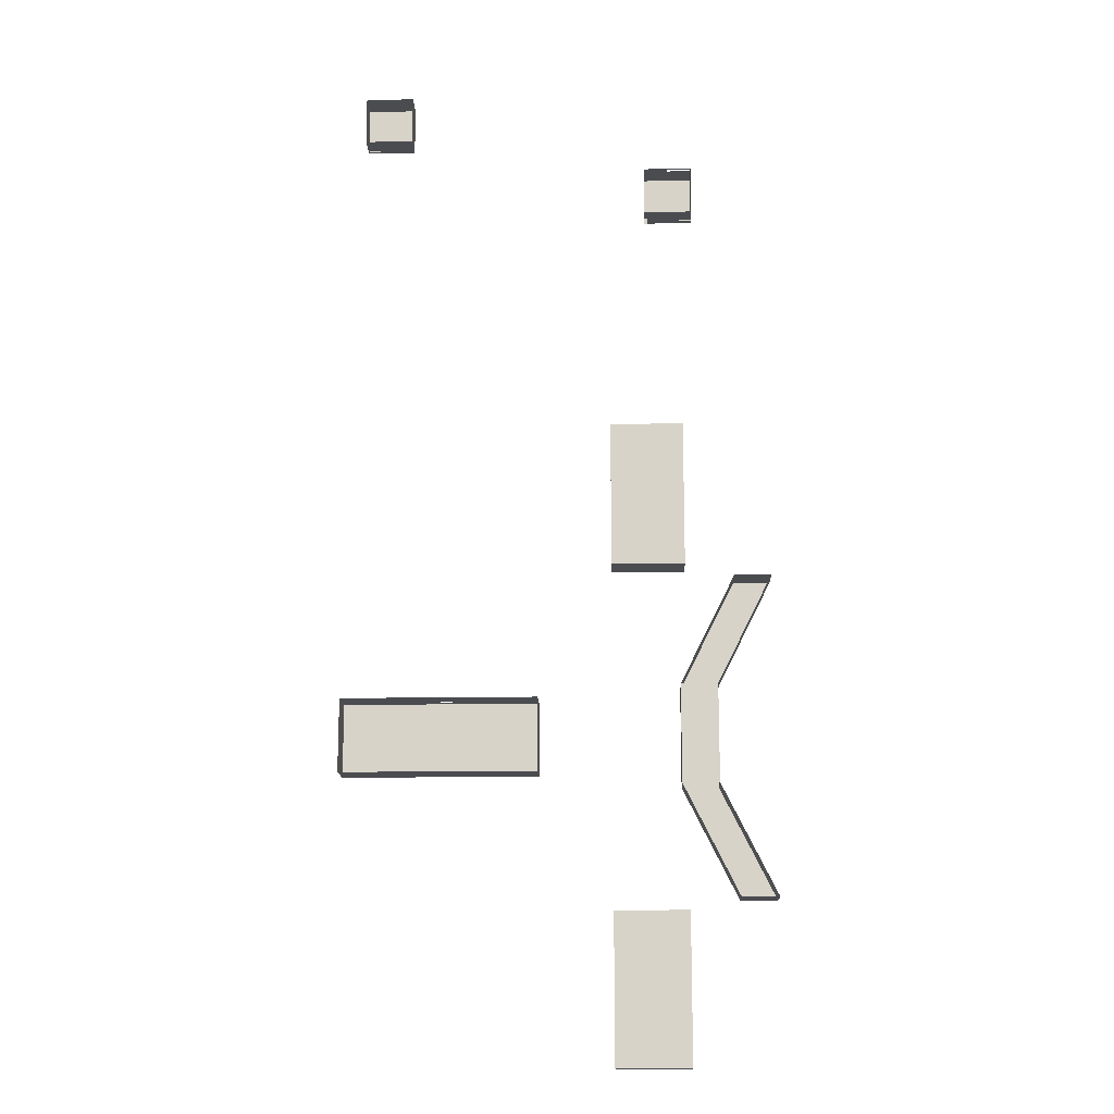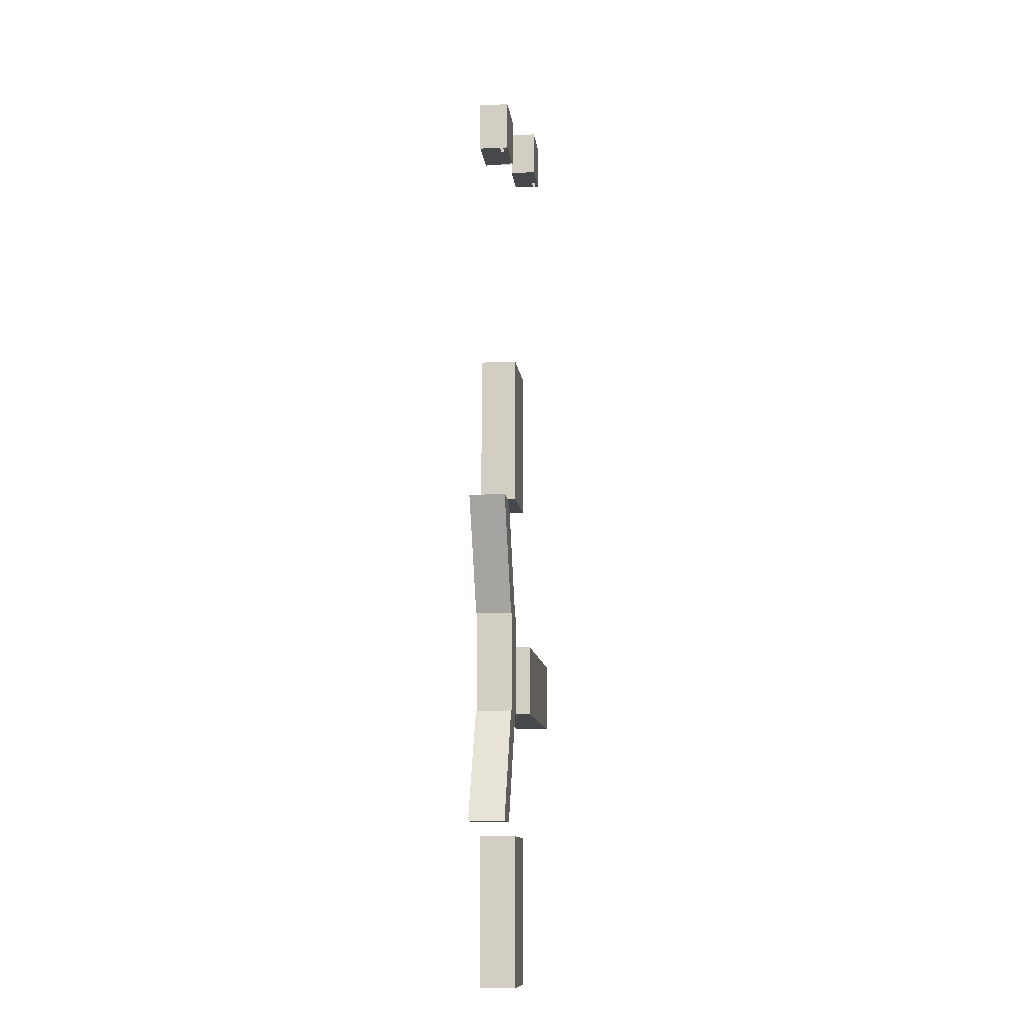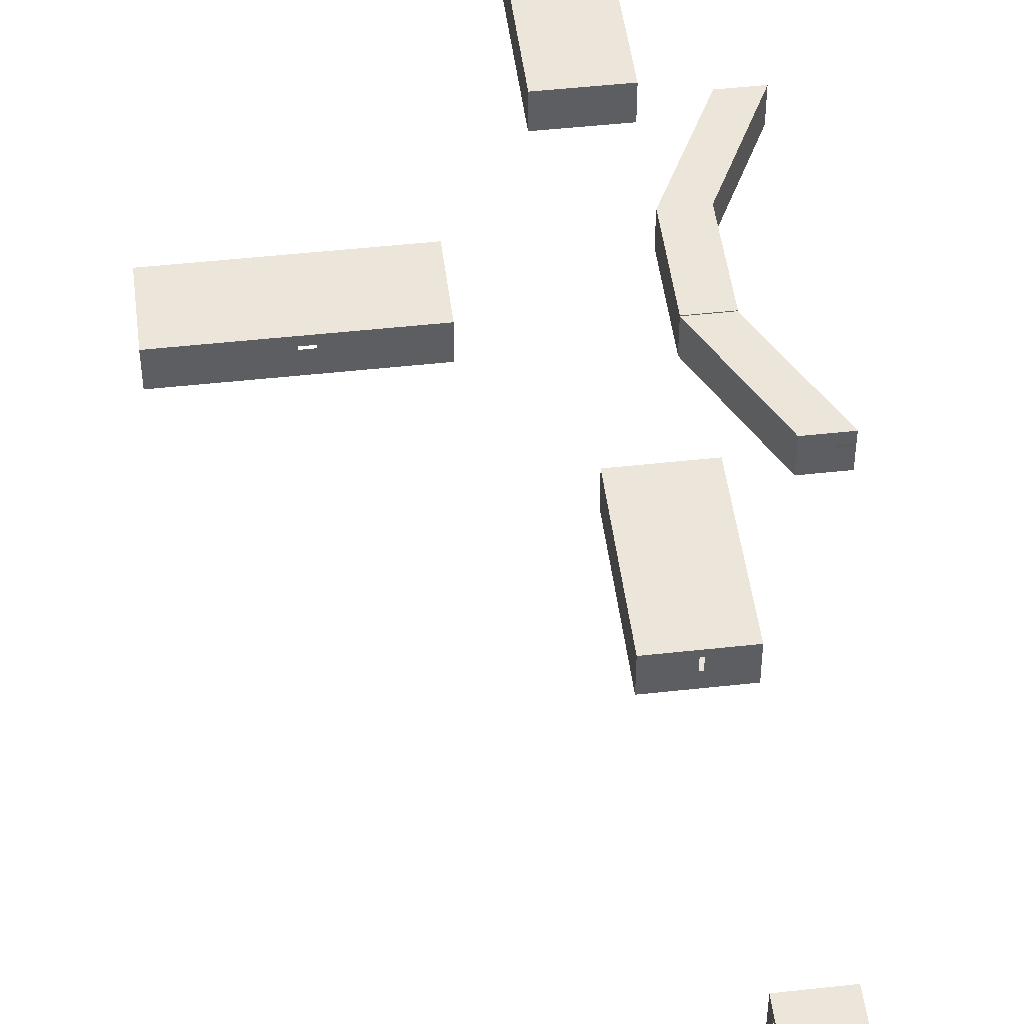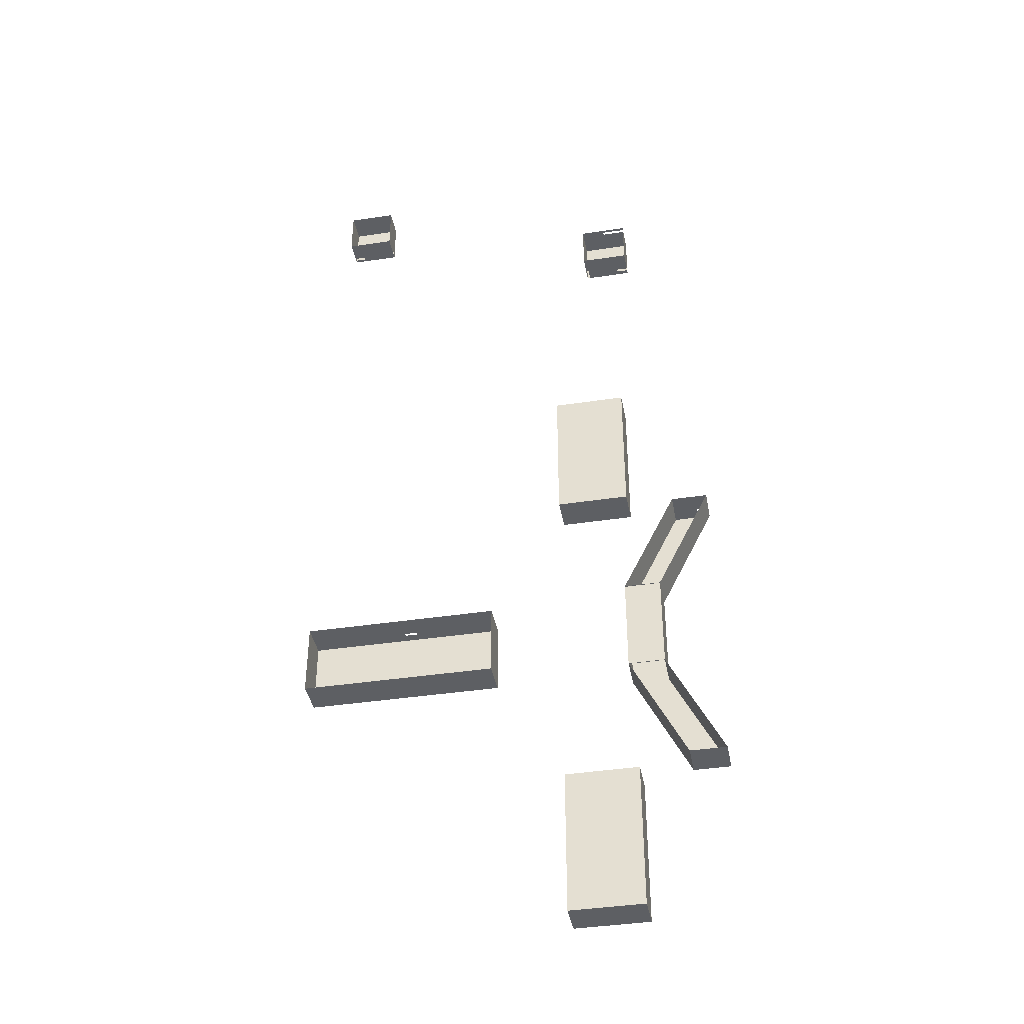
<metadata>
{"format":"obj","ext":"obj","renderer":"f3d","projection":"perspective","resolution":1024,"background":"white","views":[{"elev":-15.0,"azim":2.2,"up":"+Z"},{"elev":-11.2,"azim":96.5,"up":"+Z"},{"elev":48.1,"azim":-7.1,"up":"+Y"},{"elev":-40.1,"azim":10.6,"up":"+Z"}]}
</metadata>
<code>
v 4352 -580 -4096
v 4352 -616 -4096
v 4368 -616 -4096
v 4368 -580 -4096
v 4352 -580 -4096
v 4368 -616 -4096
v 4368 -580 -4096
v 4368 -616 -4096
v 4368 -680 -4096
v 4544 -580 -4096
v 4368 -580 -4096
v 4368 -680 -4096
v 4544 -759 -4096
v 4544 -580 -4096
v 4368 -680 -4096
v 4368 -759 -4096
v 4544 -759 -4096
v 4368 -680 -4096
v 4352 -616 -4096
v 4352 -580 -4096
v 4160 -580 -4096
v 4352 -680 -4096
v 4352 -616 -4096
v 4160 -580 -4096
v 4352 -759 -4096
v 4352 -680 -4096
v 4160 -580 -4096
v 4160 -759 -4096
v 4352 -759 -4096
v 4160 -580 -4096
v 4352 -759 -4096
v 4160 -759 -4096
v 4160 -764 -4096
v 4368 -759 -4096
v 4352 -759 -4096
v 4160 -764 -4096
v 4544 -759 -4096
v 4368 -759 -4096
v 4160 -764 -4096
v 4544 -764 -4096
v 4544 -759 -4096
v 4160 -764 -4096
v 4352 -759 -4096
v 4368 -759 -4096
v 4368 -680 -4096
v 4352 -680 -4096
v 4352 -759 -4096
v 4368 -680 -4096
v 4352 -680 -2880
v 4368 -680 -2880
v 4368 -736 -2880
v 4352 -736 -2880
v 4352 -680 -2880
v 4368 -736 -2880
v 4608 -640 -2880
v 4544 -640 -2880
v 4368 -640 -2880
v 4608 -616 -2880
v 4608 -640 -2880
v 4368 -640 -2880
v 4368 -616 -2880
v 4608 -616 -2880
v 4368 -640 -2880
v 4368 -656 -2880
v 4368 -640 -2880
v 4544 -640 -2880
v 4544 -656 -2880
v 4368 -656 -2880
v 4544 -640 -2880
v 4608 -768 -2880
v 4544 -768 -2880
v 4352 -768 -2880
v 4608 -736 -2880
v 4608 -768 -2880
v 4352 -768 -2880
v 4368 -736 -2880
v 4608 -736 -2880
v 4352 -768 -2880
v 4352 -736 -2880
v 4368 -736 -2880
v 4352 -768 -2880
v 4608 -736 -2880
v 4368 -736 -2880
v 4368 -680 -2880
v 4608 -656 -2880
v 4608 -736 -2880
v 4368 -680 -2880
v 4544 -656 -2880
v 4608 -656 -2880
v 4368 -680 -2880
v 4368 -656 -2880
v 4544 -656 -2880
v 4368 -680 -2880
v 4352 -640 -2880
v 4352 -640 -2816
v 4352 -640 -2752
v 4352 -616 -2880
v 4352 -640 -2880
v 4352 -640 -2752
v 4352 -616 -2624
v 4352 -616 -2880
v 4352 -640 -2752
v 4352 -640 -2624
v 4352 -616 -2624
v 4352 -640 -2752
v 4352 -656 -2624
v 4352 -640 -2624
v 4352 -640 -2752
v 4352 -656 -2752
v 4352 -656 -2624
v 4352 -640 -2752
v 4352 -656 -2816
v 4352 -640 -2816
v 4352 -640 -2880
v 4352 -656 -2880
v 4352 -656 -2816
v 4352 -640 -2880
v 4352 -768 -2624
v 4352 -752 -2624
v 4352 -736 -2624
v 4352 -768 -2880
v 4352 -768 -2624
v 4352 -736 -2624
v 4352 -736 -2880
v 4352 -768 -2880
v 4352 -736 -2624
v 4352 -680 -2880
v 4352 -736 -2880
v 4352 -736 -2624
v 4352 -656 -2880
v 4352 -680 -2880
v 4352 -736 -2624
v 4352 -656 -2816
v 4352 -656 -2880
v 4352 -736 -2624
v 4352 -656 -2752
v 4352 -656 -2816
v 4352 -736 -2624
v 4352 -656 -2624
v 4352 -656 -2752
v 4352 -736 -2624
v 4352 -616 -2624
v 4352 -640 -2624
v 4352 -656 -2624
v 4608 -616 -2624
v 4352 -616 -2624
v 4352 -656 -2624
v 4608 -736 -2624
v 4608 -616 -2624
v 4352 -656 -2624
v 4480 -736 -2624
v 4608 -736 -2624
v 4352 -656 -2624
v 4352 -736 -2624
v 4480 -736 -2624
v 4352 -656 -2624
v 4352 -768 -2624
v 4544 -768 -2624
v 4608 -768 -2624
v 4352 -752 -2624
v 4352 -768 -2624
v 4608 -768 -2624
v 4480 -752 -2624
v 4352 -752 -2624
v 4608 -768 -2624
v 4608 -752 -2624
v 4480 -752 -2624
v 4608 -768 -2624
v 4352 -736 -2624
v 4352 -752 -2624
v 4480 -752 -2624
v 4480 -736 -2624
v 4352 -736 -2624
v 4480 -752 -2624
v 4608 -616 -2624
v 4608 -736 -2624
v 4608 -752 -2624
v 4608 -616 -2880
v 4608 -616 -2624
v 4608 -752 -2624
v 4608 -640 -2880
v 4608 -616 -2880
v 4608 -752 -2624
v 4608 -656 -2880
v 4608 -640 -2880
v 4608 -752 -2624
v 4608 -736 -2880
v 4608 -656 -2880
v 4608 -752 -2624
v 4608 -768 -2880
v 4608 -736 -2880
v 4608 -752 -2624
v 4608 -768 -2624
v 4608 -768 -2880
v 4608 -752 -2624
v 4608 -616 -2880
v 4368 -616 -2880
v 4352 -616 -2880
v 4608 -616 -2624
v 4608 -616 -2880
v 4352 -616 -2880
v 4352 -616 -2624
v 4608 -616 -2624
v 4352 -616 -2880
v 4512 -580 -5504
v 4512 -584 -5504
v 4544 -584 -5504
v 4704 -580 -5504
v 4512 -580 -5504
v 4544 -584 -5504
v 4704 -584 -5504
v 4704 -580 -5504
v 4544 -584 -5504
v 4704 -764 -5504
v 4704 -768 -5504
v 4544 -768 -5504
v 4512 -764 -5504
v 4704 -764 -5504
v 4544 -768 -5504
v 4512 -768 -5504
v 4512 -764 -5504
v 4544 -768 -5504
v 4544 -764 -4096
v 4544 -764 -4864
v 4544 -580 -4864
v 4544 -759 -4096
v 4544 -764 -4096
v 4544 -580 -4864
v 4544 -580 -4096
v 4544 -759 -4096
v 4544 -580 -4864
v 4800 -656 -4928
v 4800 -768 -4928
v 4992 -768 -4928
v 4928 -656 -4928
v 4800 -656 -4928
v 4992 -768 -4928
v 4992 -656 -4928
v 4928 -656 -4928
v 4992 -768 -4928
v 4800 -584 -4928
v 4800 -640 -4928
v 4928 -640 -4928
v 4992 -584 -4928
v 4800 -584 -4928
v 4928 -640 -4928
v 4992 -640 -4928
v 4992 -584 -4928
v 4928 -640 -4928
v 4800 -640 -4928
v 4800 -656 -4928
v 4928 -656 -4928
v 4928 -640 -4928
v 4800 -640 -4928
v 4928 -656 -4928
v 4992 -768 -4928
v 4704 -768 -5504
v 4704 -764 -5504
v 4992 -656 -4928
v 4992 -768 -4928
v 4704 -764 -5504
v 4992 -640 -4928
v 4992 -656 -4928
v 4704 -764 -5504
v 4992 -584 -4928
v 4992 -640 -4928
v 4704 -764 -5504
v 4704 -584 -5504
v 4992 -584 -4928
v 4704 -764 -5504
v 4800 -768 -4928
v 4800 -656 -4928
v 4800 -640 -4928
v 4544 -768 -5440
v 4800 -768 -4928
v 4800 -640 -4928
v 4544 -584 -5440
v 4544 -768 -5440
v 4800 -640 -4928
v 4800 -584 -4928
v 4544 -584 -5440
v 4800 -640 -4928
v 4704 -584 -5504
v 4544 -584 -5504
v 4544 -584 -5440
v 4992 -584 -4928
v 4704 -584 -5504
v 4544 -584 -5440
v 4800 -584 -4928
v 4992 -584 -4928
v 4544 -584 -5440
v 4512 -764 -5504
v 4512 -768 -5504
v 4544 -768 -5440
v 4512 -584 -5504
v 4512 -764 -5504
v 4544 -768 -5440
v 4544 -584 -5440
v 4512 -584 -5504
v 4544 -768 -5440
v 4160 -764 -4096
v 4160 -764 -4864
v 4544 -764 -4864
v 4544 -764 -4096
v 4160 -764 -4096
v 4544 -764 -4864
v 4544 -580 -4096
v 4544 -580 -4864
v 4160 -580 -4864
v 4368 -580 -4096
v 4544 -580 -4096
v 4160 -580 -4864
v 4352 -580 -4096
v 4368 -580 -4096
v 4160 -580 -4864
v 4160 -580 -4096
v 4352 -580 -4096
v 4160 -580 -4864
v 4160 -764 -4864
v 4160 -580 -4864
v 4544 -580 -4864
v 4544 -764 -4864
v 4160 -764 -4864
v 4544 -580 -4864
v 4160 -580 -4096
v 4160 -580 -4864
v 4160 -764 -4864
v 4160 -759 -4096
v 4160 -580 -4096
v 4160 -764 -4864
v 4160 -764 -4096
v 4160 -759 -4096
v 4160 -764 -4864
v 4544 -584 -5504
v 4512 -584 -5504
v 4544 -584 -5440
v 4512 -580 -6016
v 4704 -580 -6016
v 4704 -584 -6016
v 4512 -584 -6016
v 4512 -580 -6016
v 4704 -584 -6016
v 4512 -764 -6016
v 4512 -768 -6016
v 4544 -768 -6016
v 4704 -764 -6016
v 4512 -764 -6016
v 4544 -768 -6016
v 4704 -768 -6016
v 4704 -764 -6016
v 4544 -768 -6016
v 4544 -764 -6656
v 4544 -580 -6656
v 4160 -580 -6656
v 4160 -764 -6656
v 4544 -764 -6656
v 4160 -580 -6656
v 4992 -584 -6592
v 4992 -768 -6592
v 4800 -768 -6592
v 4800 -584 -6592
v 4992 -584 -6592
v 4800 -768 -6592
v 4704 -764 -6016
v 4704 -768 -6016
v 4992 -768 -6592
v 4704 -584 -6016
v 4704 -764 -6016
v 4992 -768 -6592
v 4992 -584 -6592
v 4704 -584 -6016
v 4992 -768 -6592
v 4544 -768 -6080
v 4512 -768 -6016
v 4512 -764 -6016
v 4800 -768 -6592
v 4544 -768 -6080
v 4512 -764 -6016
v 4800 -584 -6592
v 4800 -768 -6592
v 4512 -764 -6016
v 4512 -584 -6016
v 4800 -584 -6592
v 4512 -764 -6016
v 4704 -584 -6016
v 4992 -584 -6592
v 4800 -584 -6592
v 4512 -584 -6016
v 4704 -584 -6016
v 4800 -584 -6592
v 4160 -764 -7424
v 4160 -580 -7424
v 4544 -580 -7424
v 4544 -764 -7424
v 4160 -764 -7424
v 4544 -580 -7424
v 4544 -580 -6656
v 4544 -580 -7424
v 4160 -580 -7424
v 4160 -580 -6656
v 4544 -580 -6656
v 4160 -580 -7424
v 4544 -764 -7424
v 4544 -580 -7424
v 4544 -580 -6656
v 4544 -764 -6656
v 4544 -764 -7424
v 4544 -580 -6656
v 4160 -764 -6656
v 4160 -580 -6656
v 4160 -580 -7424
v 4160 -764 -7424
v 4160 -764 -6656
v 4160 -580 -7424
v 4544 -764 -7424
v 4544 -764 -6656
v 4160 -764 -6656
v 4160 -764 -7424
v 4544 -764 -7424
v 4160 -764 -6656
v 3776 -632 -5568
v 3776 -648 -5568
v 3776 -768 -5568
v 3776 -584 -5568
v 3776 -632 -5568
v 3776 -768 -5568
v 3776 -584 -5952
v 3776 -584 -5568
v 3776 -768 -5568
v 3776 -768 -5952
v 3776 -584 -5952
v 3776 -768 -5568
v 4704 -580 -6016
v 4704 -580 -5504
v 4704 -584 -5504
v 4704 -584 -6016
v 4704 -580 -6016
v 4704 -584 -5504
v 4704 -764 -6016
v 4704 -584 -6016
v 4704 -584 -5504
v 4704 -764 -5504
v 4704 -764 -6016
v 4704 -584 -5504
v 4512 -580 -5504
v 4512 -580 -6016
v 4512 -584 -6016
v 4512 -584 -5504
v 4512 -580 -5504
v 4512 -584 -6016
v 4512 -764 -5504
v 4512 -584 -5504
v 4512 -584 -6016
v 4512 -764 -6016
v 4512 -764 -5504
v 4512 -584 -6016
v 4704 -764 -6016
v 4704 -764 -5504
v 4512 -764 -5504
v 4512 -764 -6016
v 4704 -764 -6016
v 4512 -764 -5504
v 4704 -580 -5504
v 4704 -580 -6016
v 4512 -580 -6016
v 4512 -580 -5504
v 4704 -580 -5504
v 4512 -580 -6016
v 3264 -584 -5568
v 3264 -632 -5568
v 3328 -632 -5568
v 3776 -584 -5568
v 3264 -584 -5568
v 3328 -632 -5568
v 3776 -632 -5568
v 3776 -584 -5568
v 3328 -632 -5568
v 3328 -648 -5568
v 3264 -648 -5568
v 3264 -768 -5568
v 3776 -648 -5568
v 3328 -648 -5568
v 3264 -768 -5568
v 3776 -768 -5568
v 3776 -648 -5568
v 3264 -768 -5568
v 3776 -632 -5568
v 3328 -632 -5568
v 3328 -648 -5568
v 3776 -648 -5568
v 3776 -632 -5568
v 3328 -648 -5568
v 3776 -768 -5952
v 3264 -768 -5952
v 3264 -584 -5952
v 3776 -584 -5952
v 3776 -768 -5952
v 3264 -584 -5952
v 3776 -584 -5952
v 3264 -584 -5952
v 3264 -584 -5568
v 3776 -584 -5568
v 3776 -584 -5952
v 3264 -584 -5568
v 2752 -584 -5568
v 2752 -632 -5568
v 3264 -632 -5568
v 3264 -584 -5568
v 2752 -584 -5568
v 3264 -632 -5568
v 2752 -648 -5568
v 2752 -768 -5568
v 3264 -768 -5568
v 3264 -648 -5568
v 2752 -648 -5568
v 3264 -768 -5568
v 2752 -632 -5568
v 2752 -648 -5568
v 3264 -648 -5568
v 3264 -632 -5568
v 2752 -632 -5568
v 3264 -648 -5568
v 2752 -584 -5952
v 2752 -584 -5568
v 3264 -584 -5568
v 3264 -584 -5952
v 2752 -584 -5952
v 3264 -584 -5568
v 2752 -768 -5952
v 2752 -584 -5952
v 3264 -584 -5952
v 3264 -768 -5952
v 2752 -768 -5952
v 3264 -584 -5952
v 2752 -584 -5568
v 2752 -584 -5952
v 2752 -768 -5952
v 2752 -632 -5568
v 2752 -584 -5568
v 2752 -768 -5952
v 2752 -648 -5568
v 2752 -632 -5568
v 2752 -768 -5952
v 2752 -768 -5568
v 2752 -648 -5568
v 2752 -768 -5952
v 3072 -624 -2432
v 3072 -640 -2432
v 2880 -640 -2432
v 2816 -624 -2432
v 3072 -624 -2432
v 2880 -640 -2432
v 2816 -640 -2432
v 2816 -624 -2432
v 2880 -640 -2432
v 2880 -656 -2432
v 2880 -640 -2432
v 3072 -640 -2432
v 3072 -656 -2432
v 2880 -656 -2432
v 3072 -640 -2432
v 3072 -656 -2432
v 3072 -768 -2432
v 2816 -768 -2432
v 2880 -656 -2432
v 3072 -656 -2432
v 2816 -768 -2432
v 2816 -656 -2432
v 2880 -656 -2432
v 2816 -768 -2432
v 3072 -624 -2176
v 3072 -640 -2176
v 3072 -640 -2368
v 3072 -624 -2432
v 3072 -624 -2176
v 3072 -640 -2368
v 3072 -640 -2432
v 3072 -624 -2432
v 3072 -640 -2368
v 3072 -656 -2368
v 3072 -640 -2368
v 3072 -640 -2176
v 3072 -656 -2176
v 3072 -656 -2368
v 3072 -640 -2176
v 3072 -656 -2176
v 3072 -768 -2176
v 3072 -768 -2432
v 3072 -656 -2368
v 3072 -656 -2176
v 3072 -768 -2432
v 3072 -656 -2432
v 3072 -656 -2368
v 3072 -768 -2432
v 3072 -624 -2176
v 3072 -624 -2432
v 2816 -624 -2432
v 2816 -624 -2176
v 3072 -624 -2176
v 2816 -624 -2432
v 2816 -624 -2432
v 2816 -640 -2432
v 2816 -656 -2432
v 2816 -624 -2176
v 2816 -624 -2432
v 2816 -656 -2432
v 2816 -768 -2176
v 2816 -624 -2176
v 2816 -656 -2432
v 2816 -768 -2432
v 2816 -768 -2176
v 2816 -656 -2432
v 3072 -640 -2176
v 3072 -624 -2176
v 2816 -624 -2176
v 3072 -656 -2176
v 3072 -640 -2176
v 2816 -624 -2176
v 3072 -768 -2176
v 3072 -656 -2176
v 2816 -624 -2176
v 2816 -768 -2176
v 3072 -768 -2176
v 2816 -624 -2176
f 1 2 3
f 4 5 6
f 7 8 9
f 10 11 12
f 13 14 15
f 16 17 18
f 19 20 21
f 22 23 24
f 25 26 27
f 28 29 30
f 31 32 33
f 34 35 36
f 37 38 39
f 40 41 42
f 43 44 45
f 46 47 48
f 49 50 51
f 52 53 54
f 55 56 57
f 58 59 60
f 61 62 63
f 64 65 66
f 67 68 69
f 70 71 72
f 73 74 75
f 76 77 78
f 79 80 81
f 82 83 84
f 85 86 87
f 88 89 90
f 91 92 93
f 94 95 96
f 97 98 99
f 100 101 102
f 103 104 105
f 106 107 108
f 109 110 111
f 112 113 114
f 115 116 117
f 118 119 120
f 121 122 123
f 124 125 126
f 127 128 129
f 130 131 132
f 133 134 135
f 136 137 138
f 139 140 141
f 142 143 144
f 145 146 147
f 148 149 150
f 151 152 153
f 154 155 156
f 157 158 159
f 160 161 162
f 163 164 165
f 166 167 168
f 169 170 171
f 172 173 174
f 175 176 177
f 178 179 180
f 181 182 183
f 184 185 186
f 187 188 189
f 190 191 192
f 193 194 195
f 196 197 198
f 199 200 201
f 202 203 204
f 205 206 207
f 208 209 210
f 211 212 213
f 214 215 216
f 217 218 219
f 220 221 222
f 223 224 225
f 226 227 228
f 229 230 231
f 232 233 234
f 235 236 237
f 238 239 240
f 241 242 243
f 244 245 246
f 247 248 249
f 250 251 252
f 253 254 255
f 256 257 258
f 259 260 261
f 262 263 264
f 265 266 267
f 268 269 270
f 271 272 273
f 274 275 276
f 277 278 279
f 280 281 282
f 283 284 285
f 286 287 288
f 289 290 291
f 292 293 294
f 295 296 297
f 298 299 300
f 301 302 303
f 304 305 306
f 307 308 309
f 310 311 312
f 313 314 315
f 316 317 318
f 319 320 321
f 322 323 324
f 325 326 327
f 328 329 330
f 331 332 333
f 334 335 336
f 337 338 339
f 340 341 342
f 343 344 345
f 346 347 348
f 349 350 351
f 352 353 354
f 355 356 357
f 358 359 360
f 361 362 363
f 364 365 366
f 367 368 369
f 370 371 372
f 373 374 375
f 376 377 378
f 379 380 381
f 382 383 384
f 385 386 387
f 388 389 390
f 391 392 393
f 394 395 396
f 397 398 399
f 400 401 402
f 403 404 405
f 406 407 408
f 409 410 411
f 412 413 414
f 415 416 417
f 418 419 420
f 421 422 423
f 424 425 426
f 427 428 429
f 430 431 432
f 433 434 435
f 436 437 438
f 439 440 441
f 442 443 444
f 445 446 447
f 448 449 450
f 451 452 453
f 454 455 456
f 457 458 459
f 460 461 462
f 463 464 465
f 466 467 468
f 469 470 471
f 472 473 474
f 475 476 477
f 478 479 480
f 481 482 483
f 484 485 486
f 487 488 489
f 490 491 492
f 493 494 495
f 496 497 498
f 499 500 501
f 502 503 504
f 505 506 507
f 508 509 510
f 511 512 513
f 514 515 516
f 517 518 519
f 520 521 522
f 523 524 525
f 526 527 528
f 529 530 531
f 532 533 534
f 535 536 537
f 538 539 540
f 541 542 543
f 544 545 546
f 547 548 549
f 550 551 552
f 553 554 555
f 556 557 558
f 559 560 561
f 562 563 564
f 565 566 567
f 568 569 570
f 571 572 573
f 574 575 576
f 577 578 579
f 580 581 582
f 583 584 585
f 586 587 588
f 589 590 591
f 592 593 594
f 595 596 597
f 598 599 600
f 601 602 603
f 604 605 606
f 607 608 609
f 610 611 612
f 613 614 615
f 616 617 618
f 619 620 621
f 622 623 624

</code>
